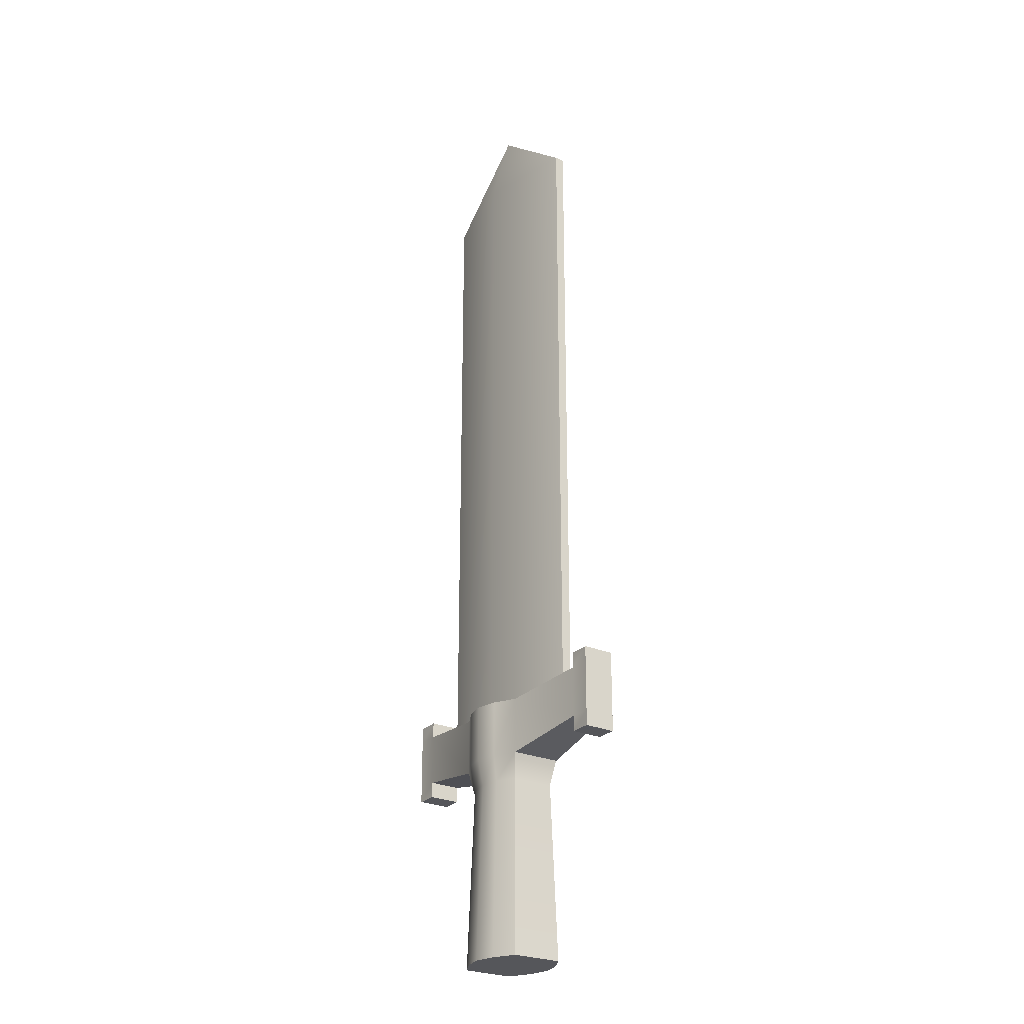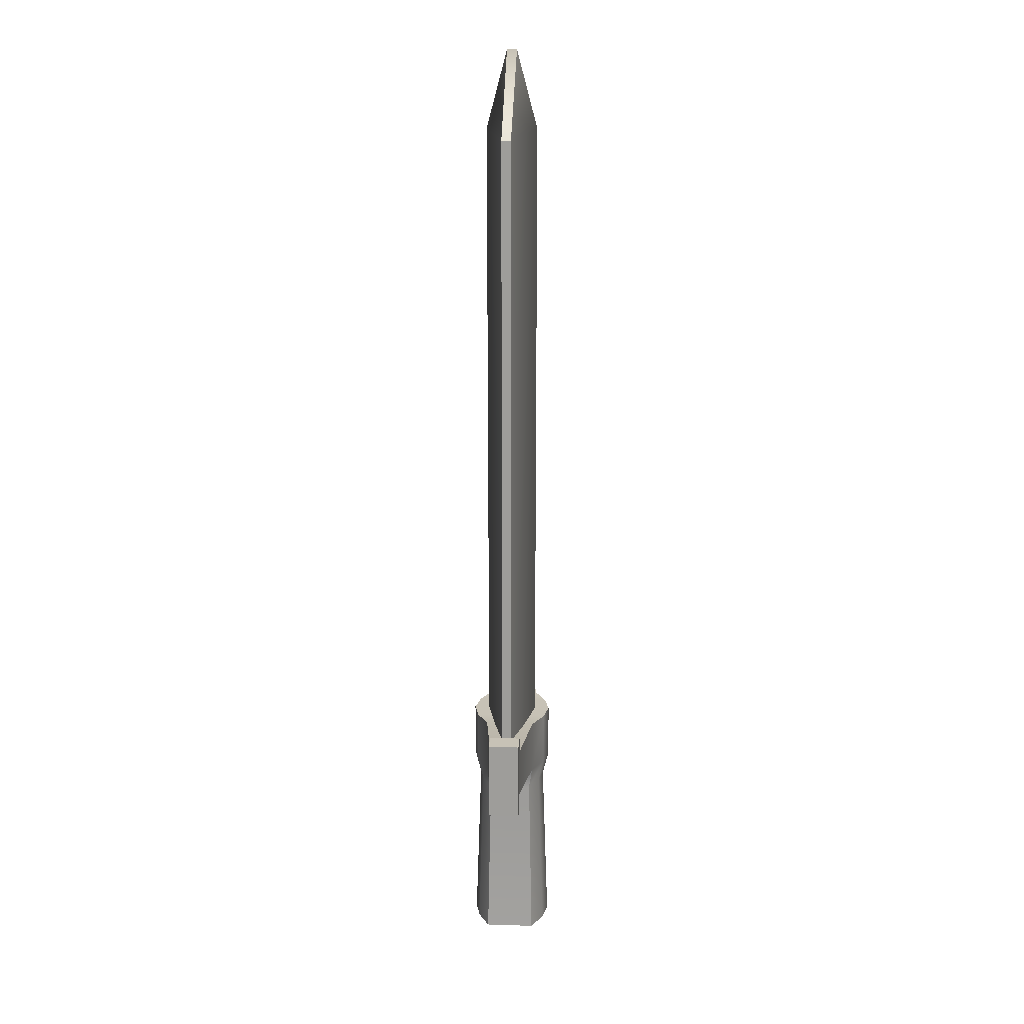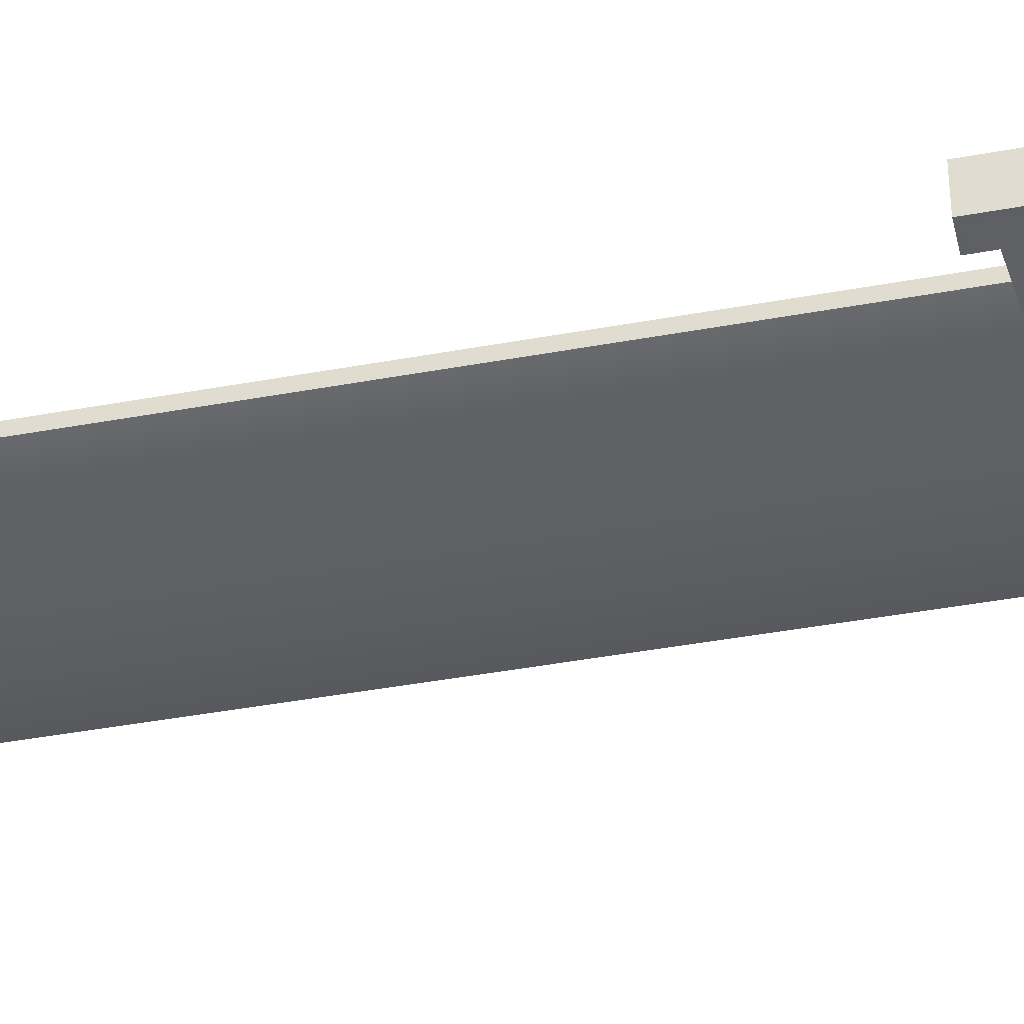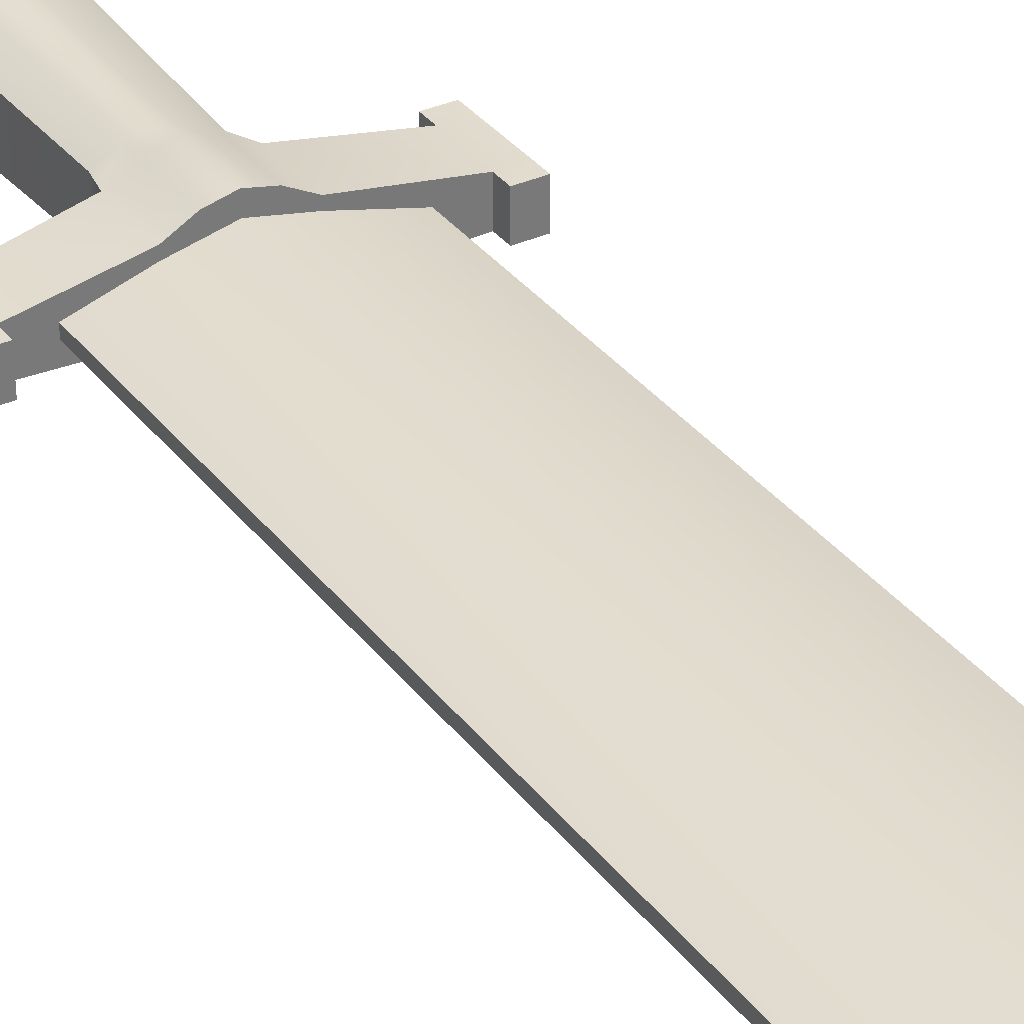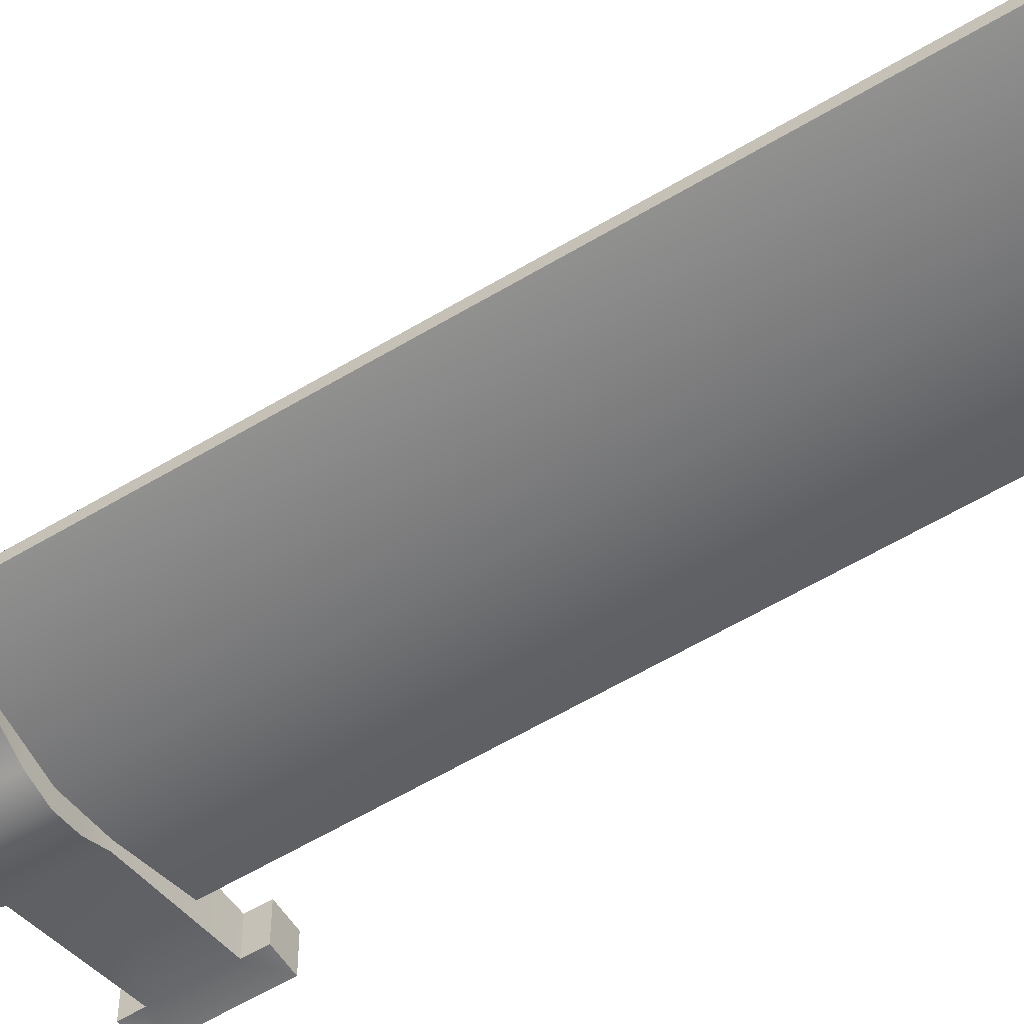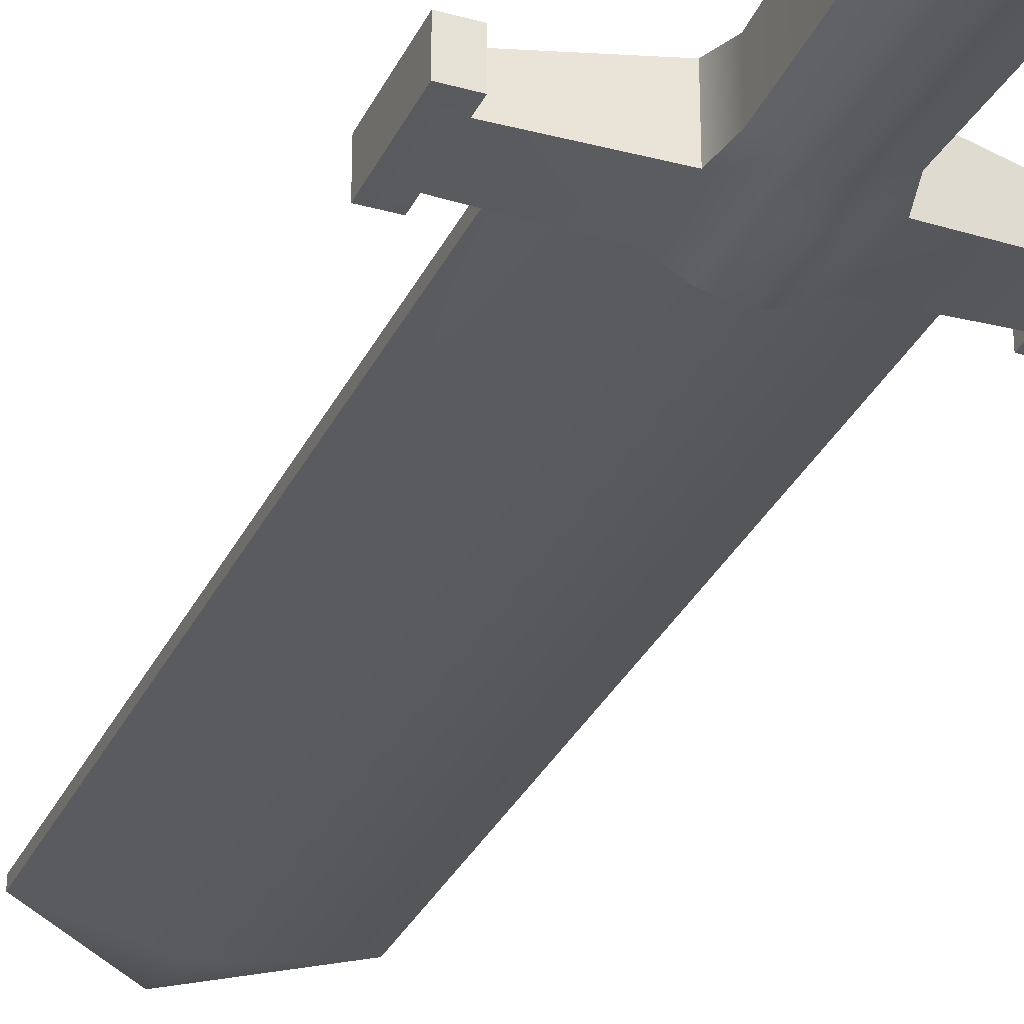
<metadata>
{"format":"obj","ext":"obj","renderer":"f3d","projection":"perspective","resolution":1024,"background":"white","views":[{"elev":-26.0,"azim":-124.4,"up":"+Z"},{"elev":19.1,"azim":-86.6,"up":"+Z"},{"elev":-41.3,"azim":102.7,"up":"+Y"},{"elev":34.1,"azim":-31.6,"up":"+Y"},{"elev":-56.3,"azim":-57.5,"up":"+Y"},{"elev":-31.2,"azim":158.0,"up":"+Y"}]}
</metadata>
<code>
g default
v -0.6867 -0.03336 -1.729
v -0.6867 -0.03336 2.934
v -0.6867 0.03336 -1.729
v -0.6867 0.03336 2.934
v 0.6895 0.03336 -1.729
v 0.6895 0.03336 2.934
v 0.6895 -0.03336 -1.729
v 0.6895 -0.03336 2.934
v 0.001383 0.1837 -1.729
v 0.001383 0.03558 3.492
v 0.001383 -0.03558 3.492
v 0.001383 -0.1837 -1.729
v 0.001383 0.1837 2.934
v 0.001383 -0.1837 2.934
v 0.001383 0.06532 -1.729
v 0.001383 -0.06532 -1.729
v 0.2439 0.06532 -1.729
v 0.2439 -0.06532 -1.729
v -0.2411 -0.06532 -1.729
v -0.2411 0.06532 -1.729
v -0.2411 -0.06532 -2.473
v -0.2411 0.06532 -2.473
v 0.001383 0.06532 -2.473
v 0.001383 -0.06532 -2.473
v 0.2439 0.06532 -2.473
v 0.2439 -0.06532 -2.473
v -0.301 -0.1786 -3.492
v -0.301 -0.1786 -1.663
v -0.301 0.1786 -3.492
v -0.301 0.1786 -1.663
v 0.2992 0.1786 -3.492
v 0.2992 0.1786 -1.663
v 0.2992 -0.1786 -3.492
v 0.2992 -0.1786 -1.663
v -0.000904 0.2948 -3.492
v -0.000904 0.2948 -1.663
v -0.000904 -0.2948 -1.663
v -0.000904 -0.2948 -3.492
v 0.1491 -0.2604 -3.492
v 0.1491 -0.2604 -1.663
v 0.1491 0.2604 -1.663
v 0.1491 0.2604 -3.492
v -0.151 0.2604 -3.492
v -0.151 0.2604 -1.663
v -0.151 -0.2604 -1.663
v -0.151 -0.2604 -3.492
v -0.301 -0.1786 -2.061
v -0.151 -0.2604 -2.061
v -0.000904 -0.2948 -2.061
v 0.1491 -0.2604 -2.061
v 0.2992 -0.1786 -2.061
v 0.2992 0.1786 -2.061
v 0.1491 0.2604 -2.061
v -0.000904 0.2948 -2.061
v -0.151 0.2604 -2.061
v -0.301 0.1786 -2.061
v -1.062 0.1112 -1.958
v -1.062 -0.1112 -1.958
v -1.062 -0.1112 -1.602
v -1.062 0.1112 -1.602
v 1.062 -0.1138 -1.962
v 1.062 0.1138 -1.962
v 1.062 0.1138 -1.598
v 1.062 -0.1138 -1.598
v -0.9114 0.1112 -1.958
v -0.9114 -0.1112 -1.958
v -0.9114 -0.1112 -1.602
v -0.9114 0.1112 -1.602
v 0.9078 -0.1138 -1.962
v 0.9078 0.1138 -1.962
v 0.9078 0.1138 -1.598
v 0.9078 -0.1138 -1.598
v -0.9114 0.1112 -2.068
v -0.9114 -0.1112 -2.068
v -1.062 -0.1112 -2.068
v -1.062 0.1112 -2.068
v -0.9114 -0.1112 -1.492
v -0.9114 0.1112 -1.492
v -1.062 0.1112 -1.492
v -1.062 -0.1112 -1.492
v 0.9078 -0.1138 -2.075
v 0.9078 0.1138 -2.075
v 1.062 0.1138 -2.075
v 1.062 -0.1138 -2.075
v 0.9078 0.1138 -1.486
v 0.9078 -0.1138 -1.486
v 1.062 -0.1138 -1.486
v 1.062 0.1138 -1.486
v -0.2571 -0.1525 -2.238
v -0.129 -0.2223 -2.238
v -0.000904 -0.2517 -2.238
v 0.1272 -0.2223 -2.238
v 0.2553 -0.1525 -2.238
v 0.2553 0.1525 -2.238
v 0.1272 0.2223 -2.238
v -0.000904 0.2517 -2.238
v -0.129 0.2223 -2.238
v -0.2571 0.1525 -2.238
g Sword
f 1 2 4 3
f 6 13 10
f 5 6 8 7
f 14 8 11
f 10 11 8 6
f 9 17 15
f 13 4 10
f 2 11 10 4
f 2 14 11
f 9 15 20
f 9 13 6 5
f 3 4 13 9
f 12 14 2 1
f 7 8 14 12
f 18 12 16
f 12 19 16
f 21 22 23 24
f 25 26 24 23
f 5 17 9
f 7 18 17 5
f 7 12 18
f 1 19 12
f 3 20 19 1
f 9 20 3
f 19 20 22 21
f 20 15 23 22
f 16 19 21 24
f 17 18 26 25
f 18 16 24 26
f 15 17 25 23
f 57 58 59 60
f 53 54 36 41
f 61 62 63 64
f 49 50 40 37
f 36 37 40 41
f 42 39 38 35
f 54 55 44 36
f 44 45 37 36
f 48 49 37 45
f 35 38 46 43
f 50 51 34 40
f 41 40 34 32
f 52 53 41 32
f 33 39 42 31
f 55 56 30 44
f 28 45 44 30
f 47 48 45 28
f 43 46 27 29
f 89 90 48 47
f 90 91 49 48
f 91 92 50 49
f 92 93 51 50
f 93 94 52 51
f 94 95 53 52
f 95 96 54 53
f 96 97 55 54
f 97 98 56 55
f 98 89 47 56
f 73 74 75 76
f 66 67 59 58
f 77 78 79 80
f 68 65 57 60
f 81 82 83 84
f 70 71 63 62
f 85 86 87 88
f 72 69 61 64
f 56 47 66 65
f 47 28 67 66
f 28 30 68 67
f 30 56 65 68
f 51 52 70 69
f 52 32 71 70
f 32 34 72 71
f 34 51 69 72
f 65 66 74 73
f 66 58 75 74
f 58 57 76 75
f 57 65 73 76
f 67 68 78 77
f 68 60 79 78
f 60 59 80 79
f 59 67 77 80
f 69 70 82 81
f 70 62 83 82
f 62 61 84 83
f 61 69 81 84
f 71 72 86 85
f 72 64 87 86
f 64 63 88 87
f 63 71 85 88
f 46 90 89 27
f 38 91 90 46
f 39 92 91 38
f 33 93 92 39
f 31 94 93 33
f 42 95 94 31
f 35 96 95 42
f 43 97 96 35
f 29 98 97 43
f 27 89 98 29

</code>
